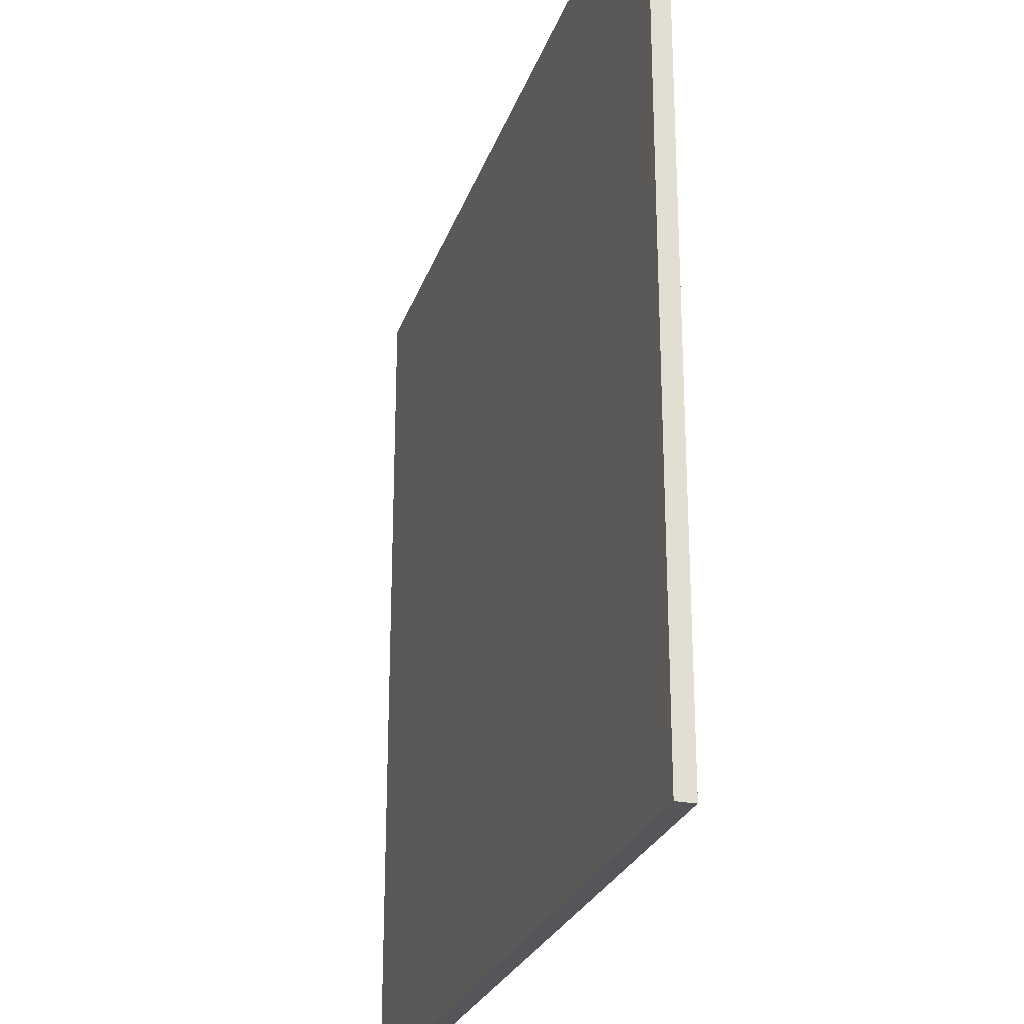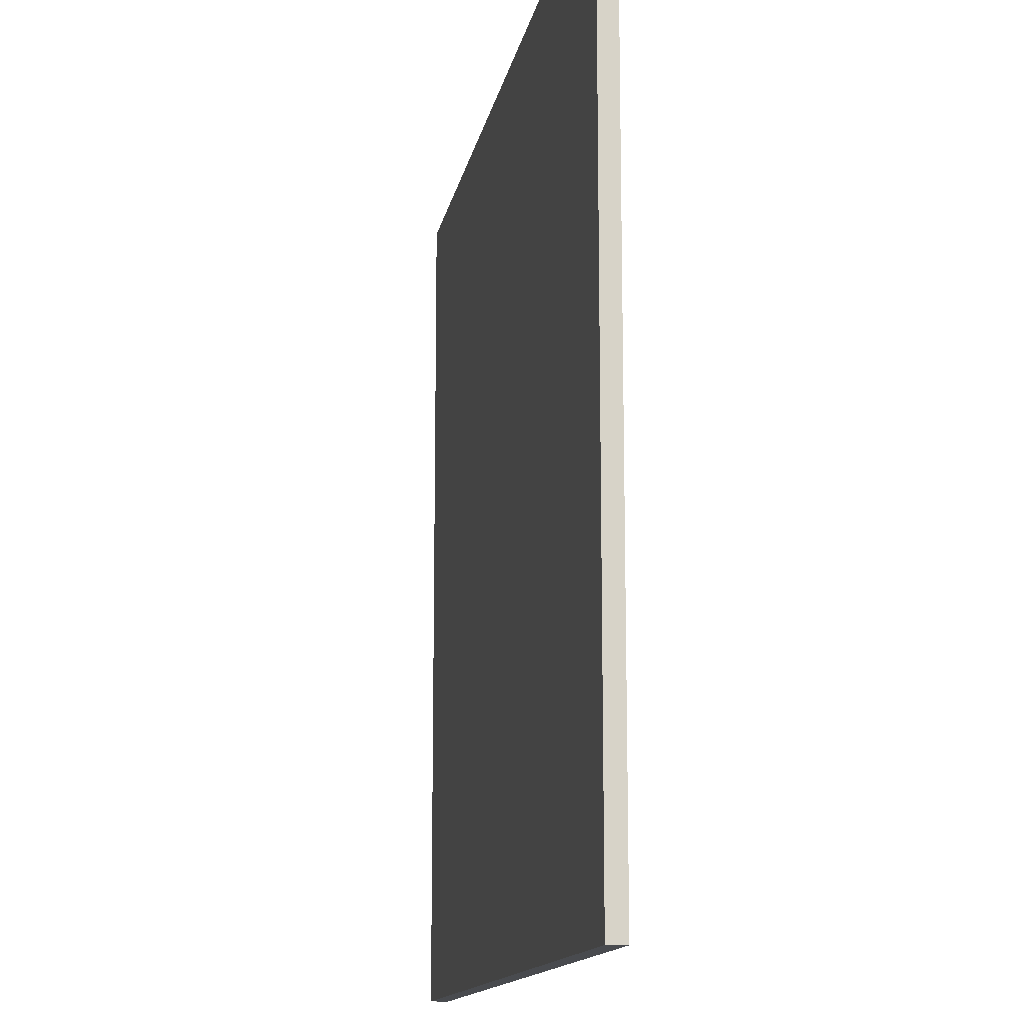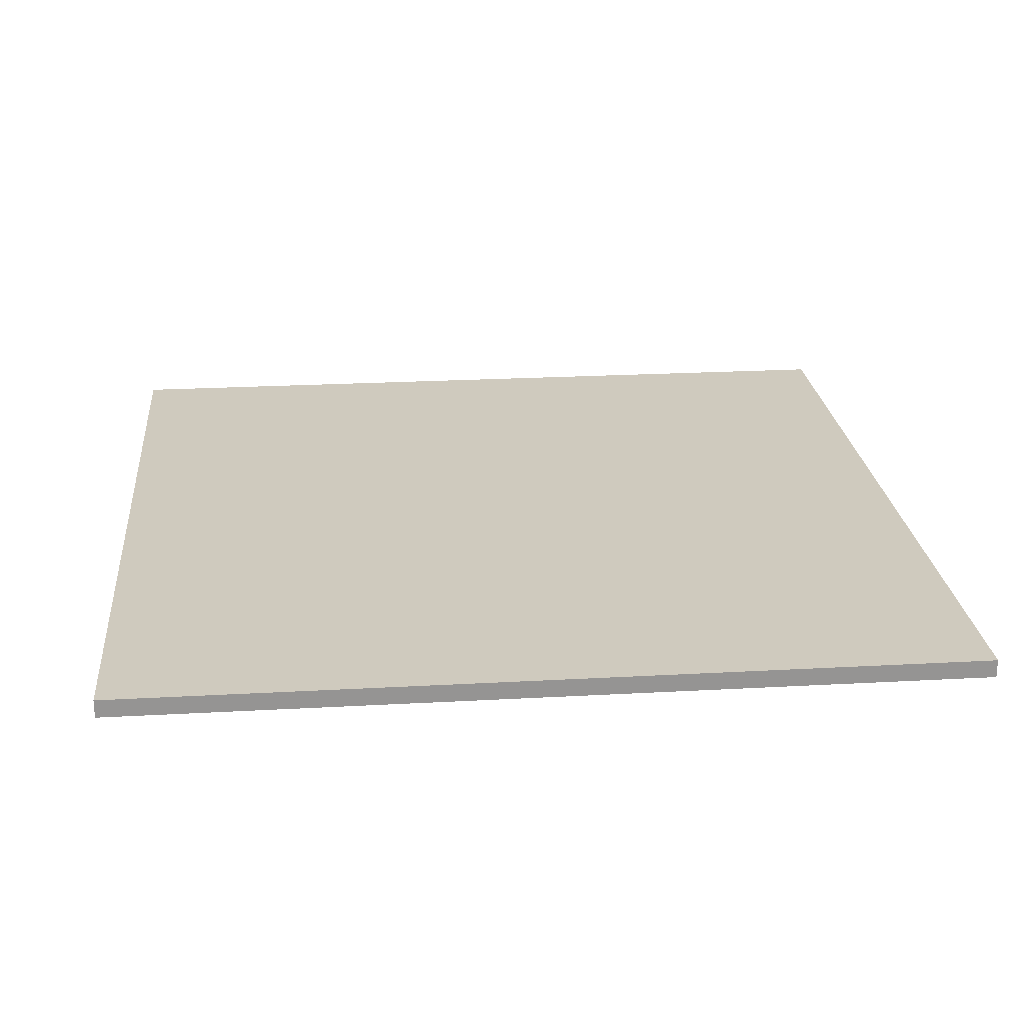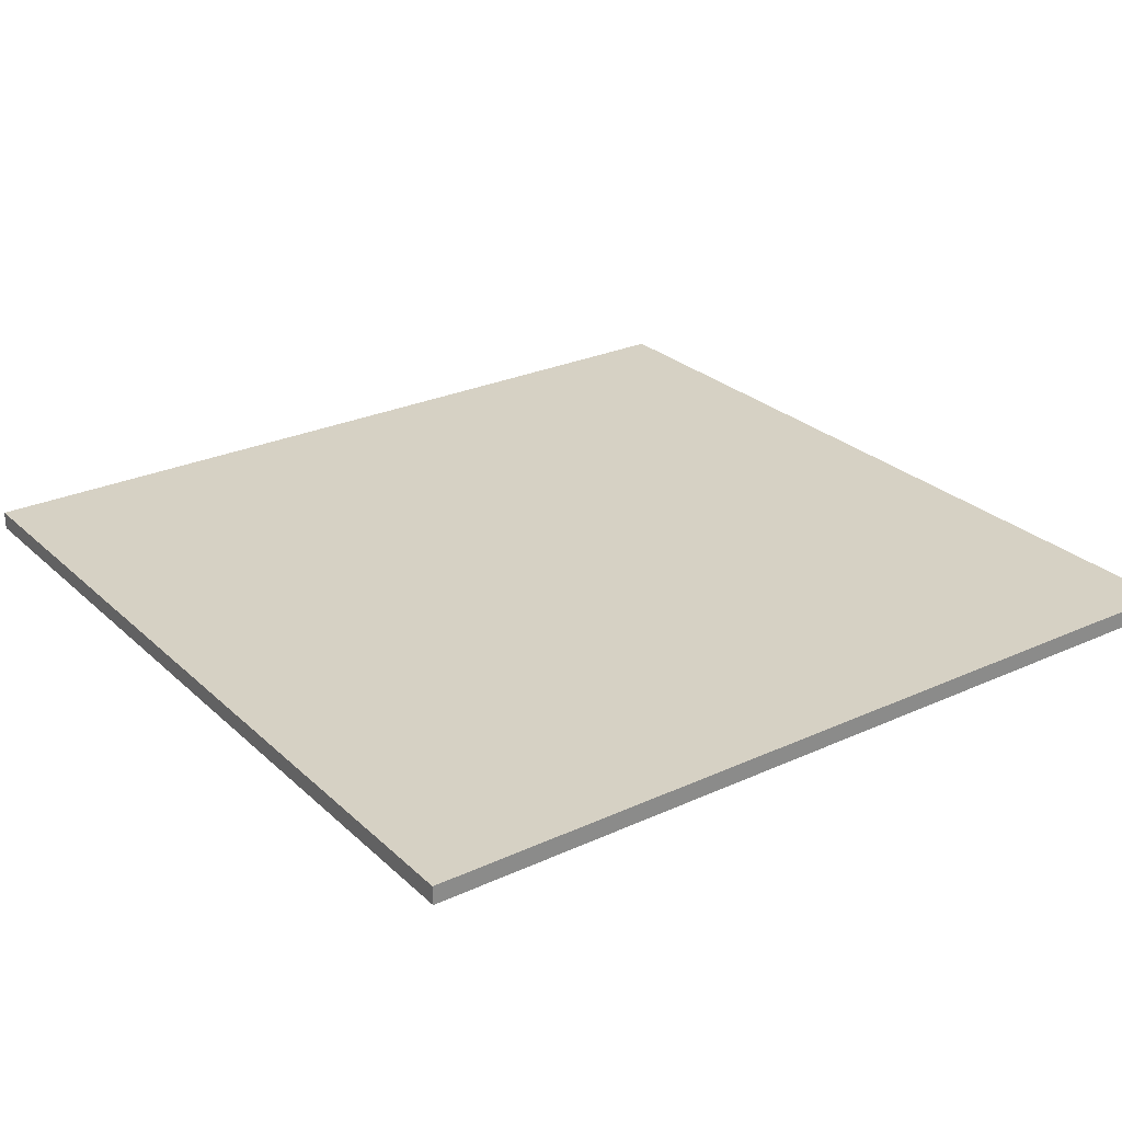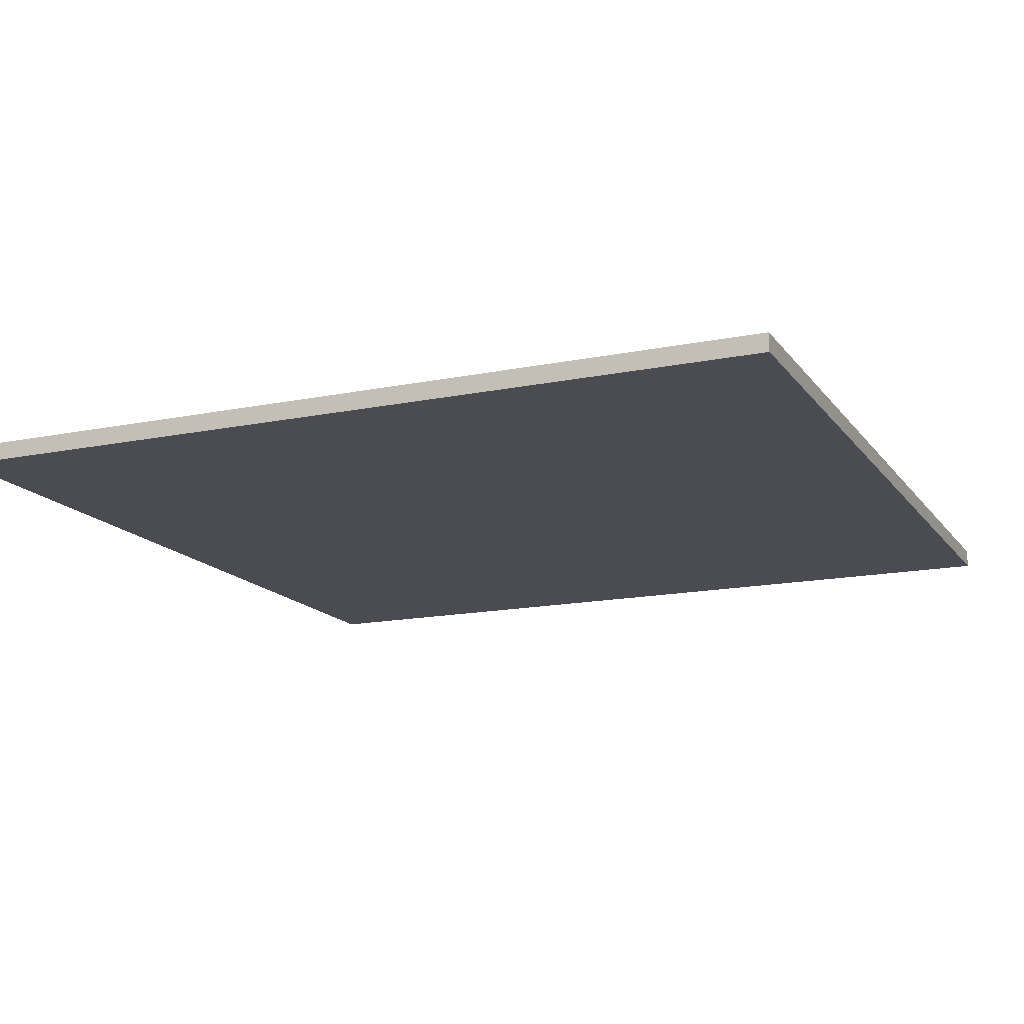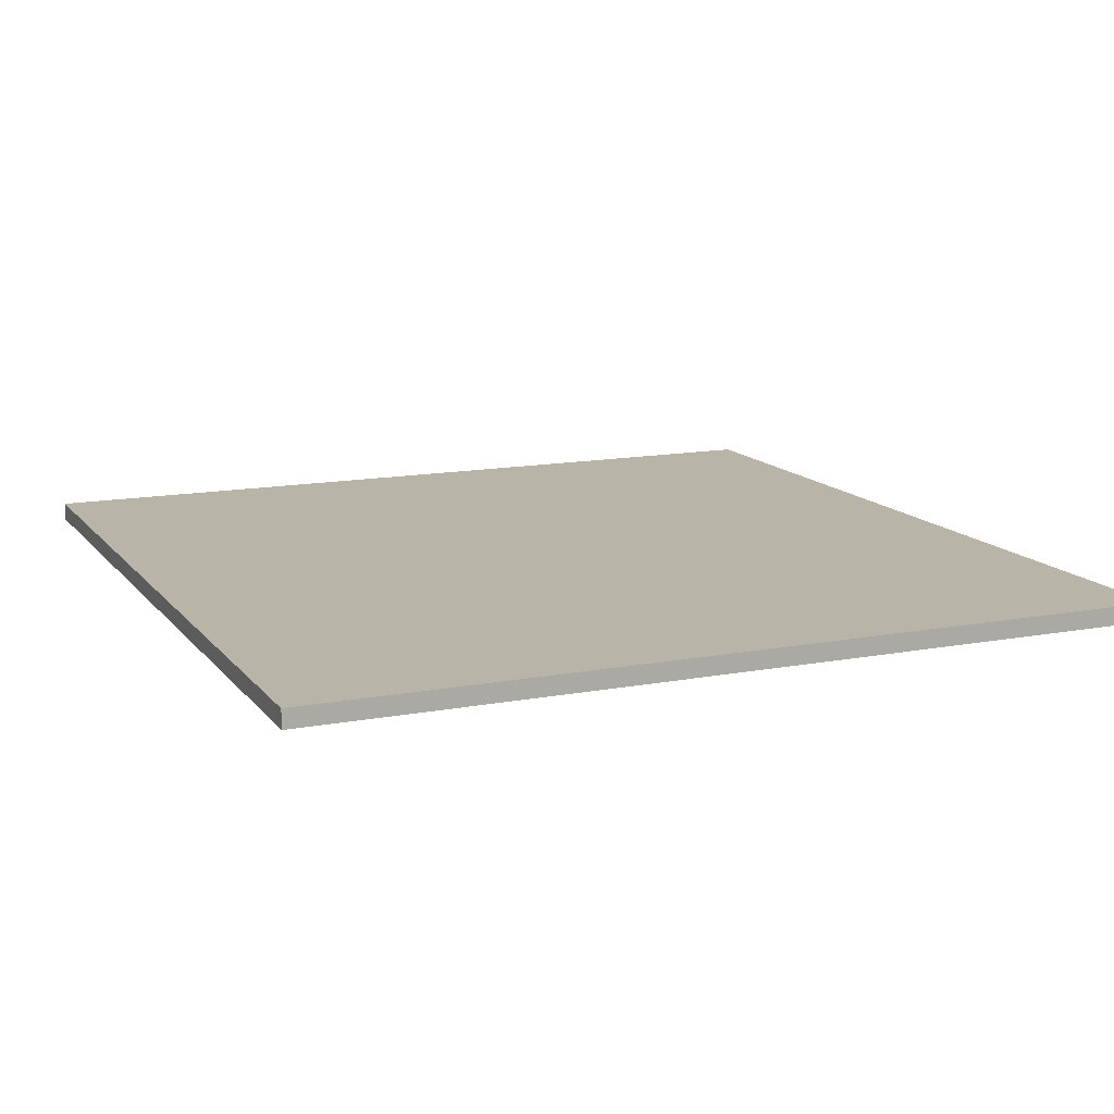
<metadata>
{"format":"obj","ext":"obj","renderer":"f3d","projection":"perspective","resolution":1024,"background":"white","views":[{"elev":-25.7,"azim":73.4,"up":"+Z"},{"elev":-13.7,"azim":79.8,"up":"+Z"},{"elev":23.2,"azim":-5.4,"up":"+Y"},{"elev":26.7,"azim":144.5,"up":"+Y"},{"elev":-15.3,"azim":-156.5,"up":"+Y"},{"elev":13.3,"azim":66.6,"up":"+Y"}]}
</metadata>
<code>
g Cube
v -8 -0.1694 -7.928
v -8 -0.1694 7.928
v 8 -0.1694 7.928
v 8 -0.1694 -7.928
v -8 0.1694 -7.928
v -8 0.1694 7.928
v 8 0.1694 7.928
v 8 0.1694 -7.928
f 4 3 2
f 8 7 6
f 1 2 6
f 2 3 7
f 4 8 7
f 5 8 4
f 1 4 2
f 5 8 6
f 5 1 6
f 6 2 7
f 3 4 7
f 1 5 4

</code>
